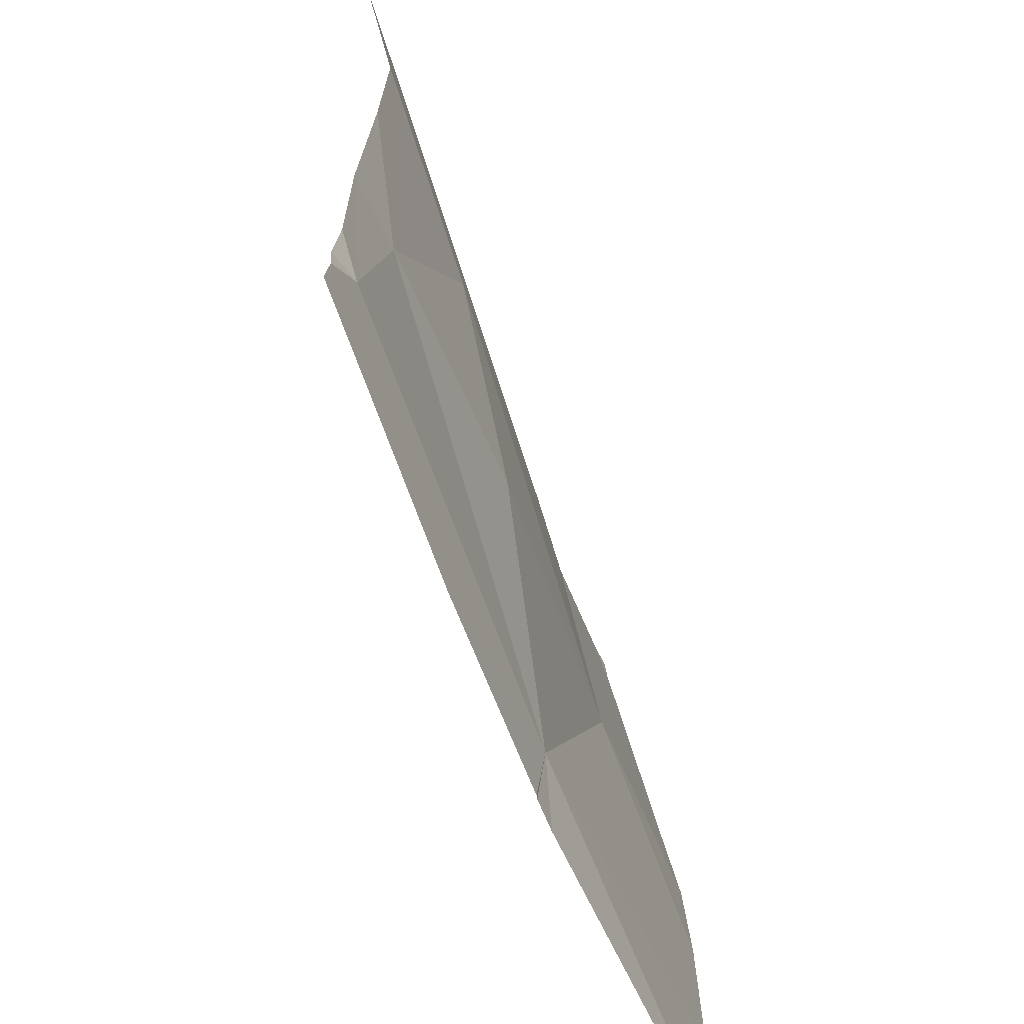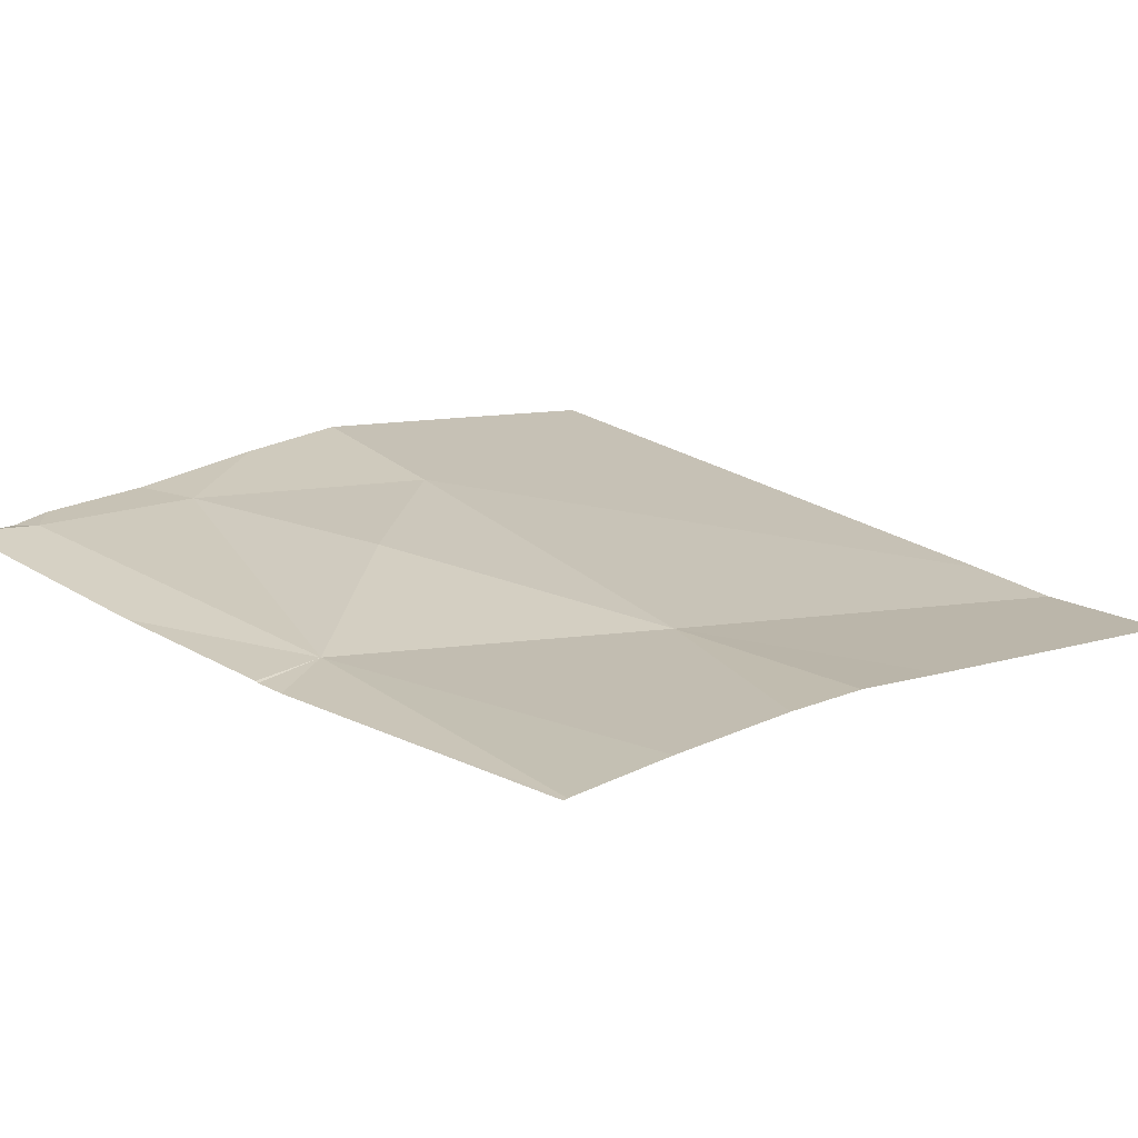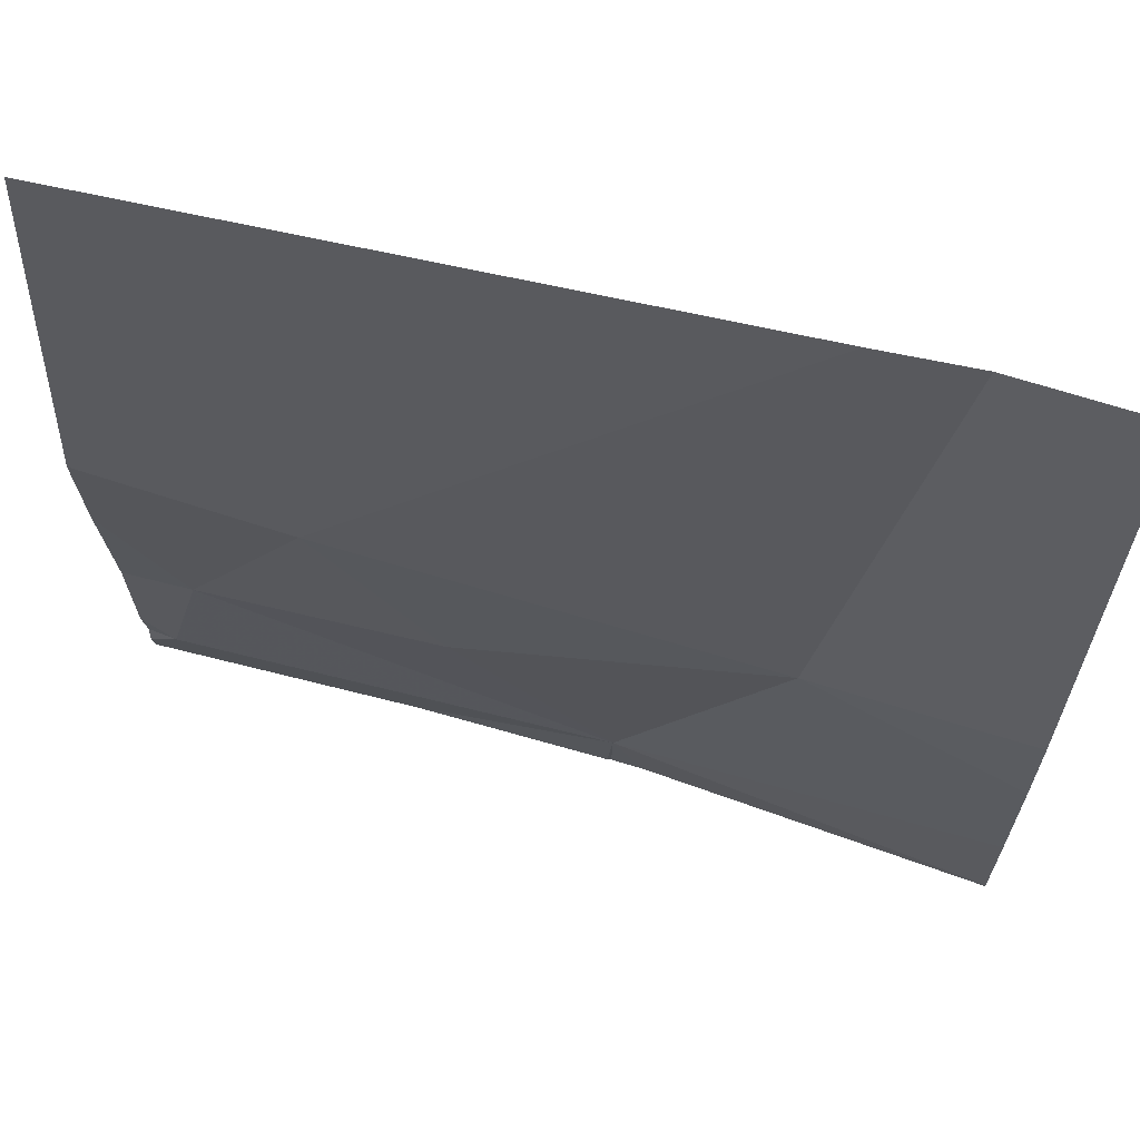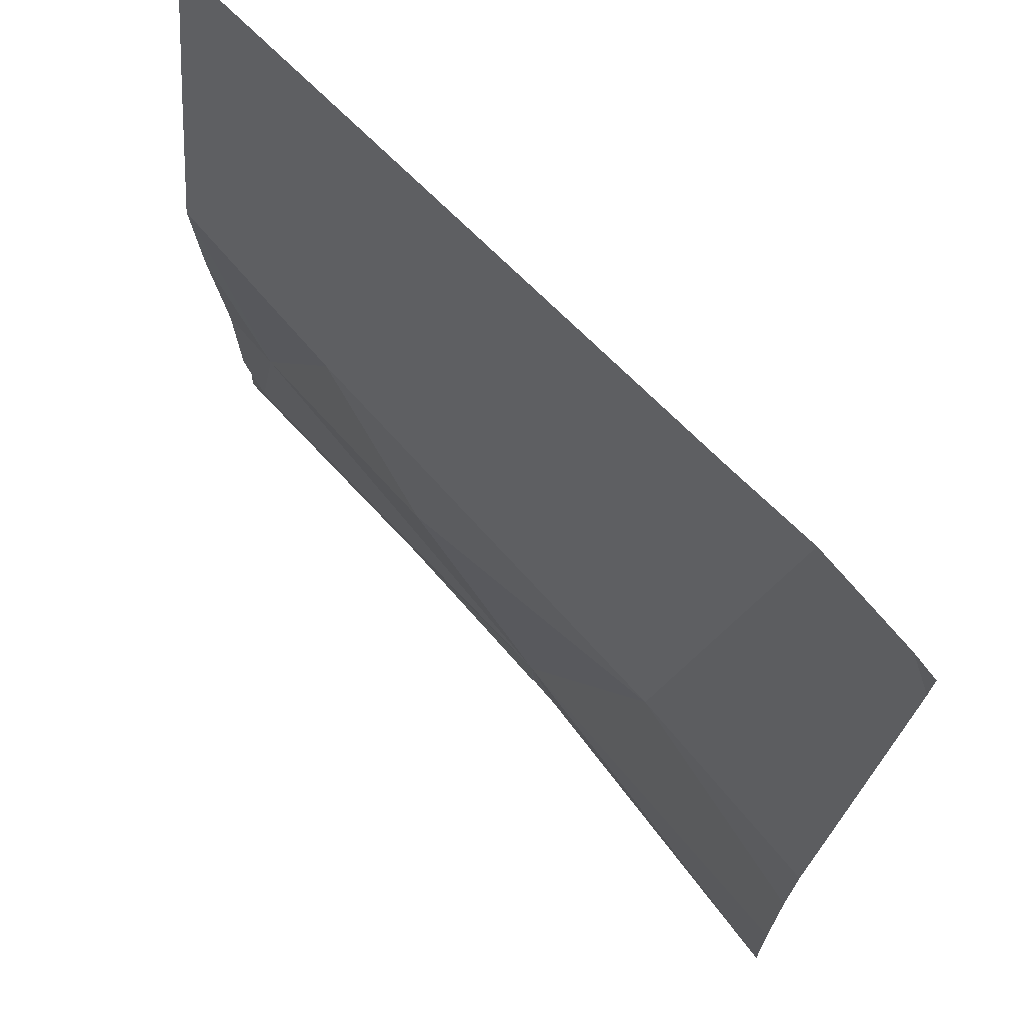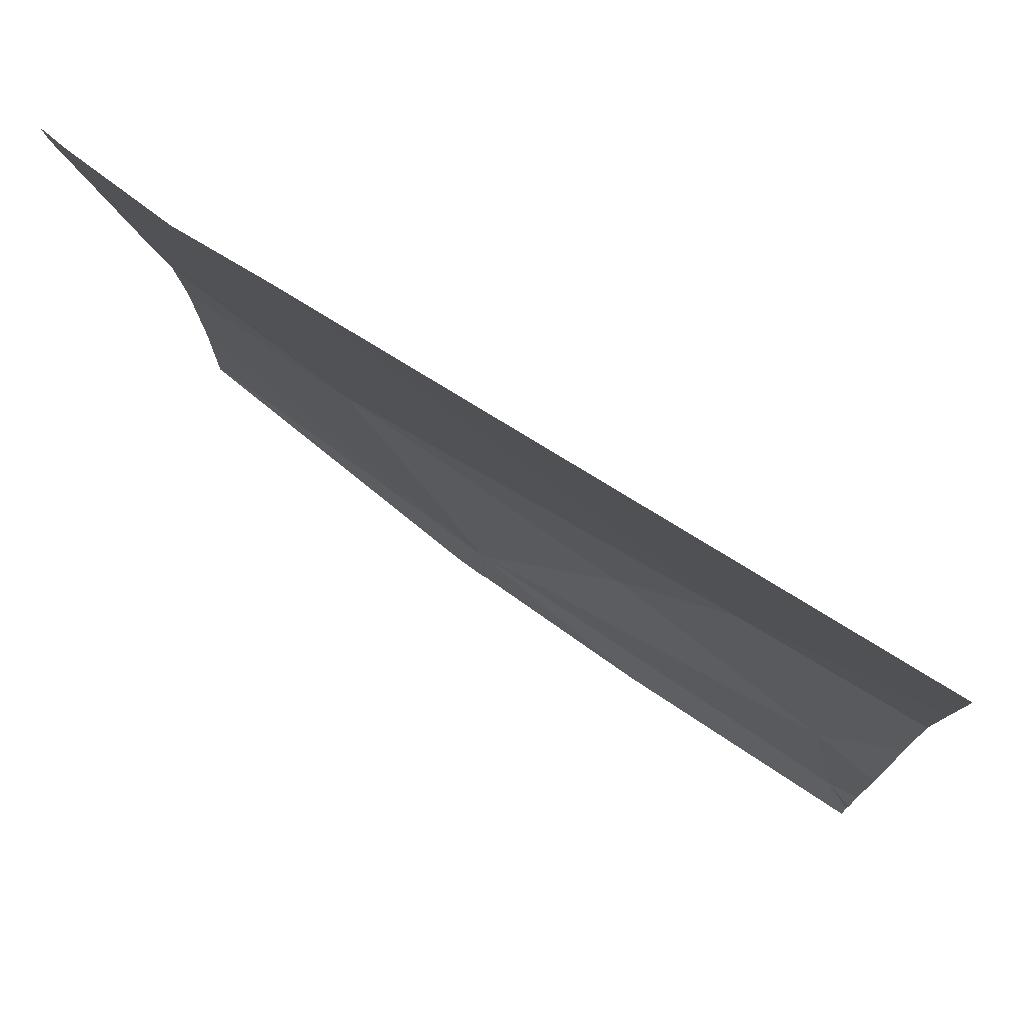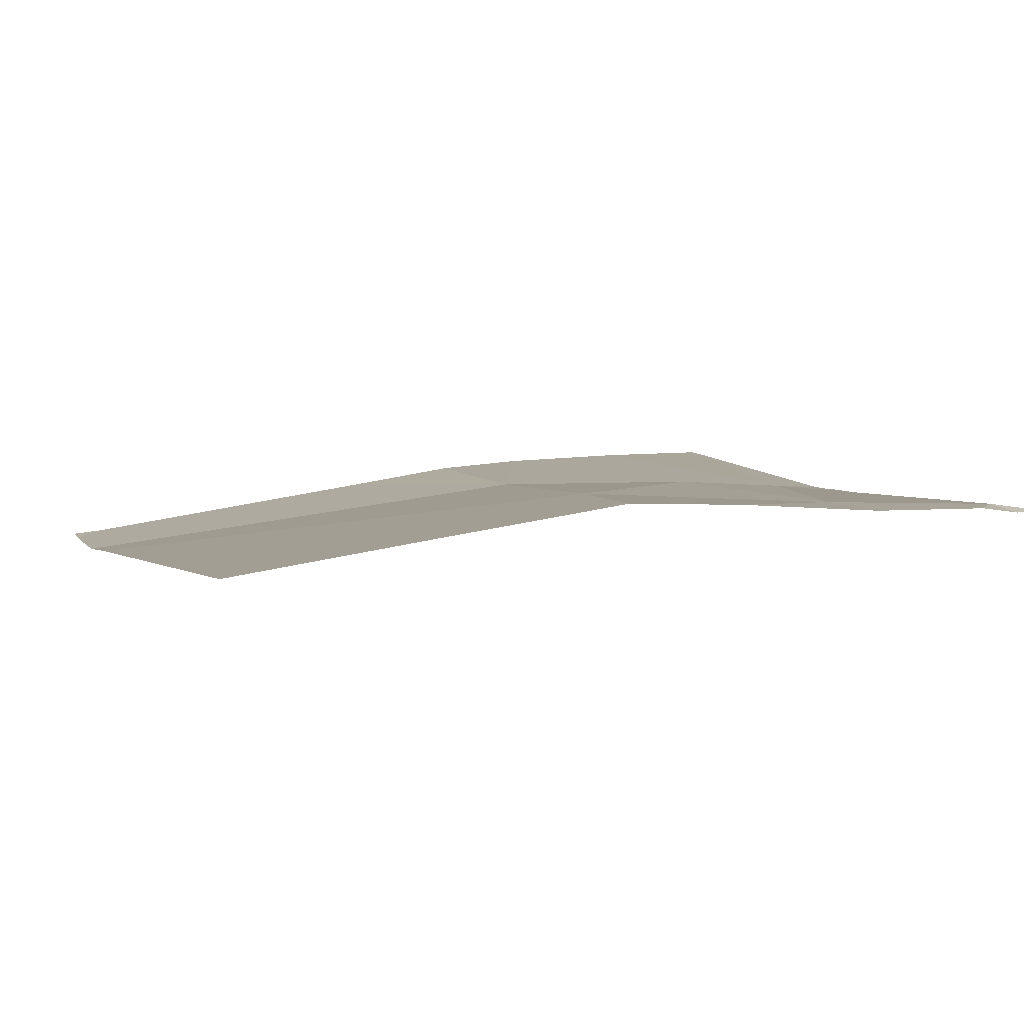
<metadata>
{"format":"obj","ext":"obj","renderer":"f3d","projection":"perspective","resolution":1024,"background":"white","views":[{"elev":-63.0,"azim":-67.4,"up":"+Y"},{"elev":18.2,"azim":45.4,"up":"+Z"},{"elev":66.4,"azim":18.5,"up":"+Y"},{"elev":69.2,"azim":51.3,"up":"+Y"},{"elev":76.5,"azim":-142.5,"up":"+Y"},{"elev":7.4,"azim":-110.2,"up":"+Z"}]}
</metadata>
<code>
v -103.1 243.1 483.2
v -103.1 242.9 483.2
v -103.1 242.8 483.2
v -103.1 243.7 483.1
v -103.1 243.2 483.2
v -103.3 243.7 483.1
v -104.1 243.7 483.2
v -103.4 243.7 483.1
v -104.1 242.8 483.2
v -103.7 243.1 483.2
v -103.6 242.9 483.2
v -104 243 483.3
v -103.9 243.3 483.3
v -103.4 243.2 483.2
v -103.6 242.8 483.2
v -103.6 242.8 483.2
v -103.5 242.8 483.2
v -103.8 242.8 483.2
v -103.5 242.8 483.2
v -104.1 242.8 483.2
v -104.1 242.8 483.2
v -104.1 243.3 483.3
v -104.1 243.5 483.2
v -104.1 243 483.3
v -104.1 243.2 483.3
v -103.2 243.7 483.1
v -103.6 243.7 483.2
v -104.1 242.9 483.2
v -103.1 243.7 483.1
v -103.1 243.3 483.2
v -104.1 242.8 483.2
v -103.1 242.8 483.2
f 30 14 5
f 11 10 12
f 7 23 27
f 11 9 20
f 27 23 8
f 9 12 24
f 9 11 12
f 12 10 13
f 12 13 22
f 6 29 26
f 11 14 10
f 13 14 6
f 14 13 10
f 26 29 4
f 19 11 17
f 29 14 30
f 14 11 2
f 17 11 16
f 20 9 21
f 1 14 2
f 18 11 20
f 21 9 28
f 22 13 23
f 8 13 6
f 5 14 1
f 23 13 8
f 24 12 25
f 16 11 15
f 2 11 3
f 25 12 22
f 18 20 31
f 15 11 18
f 6 14 29
f 28 9 24
f 3 11 19
f 32 3 19

</code>
